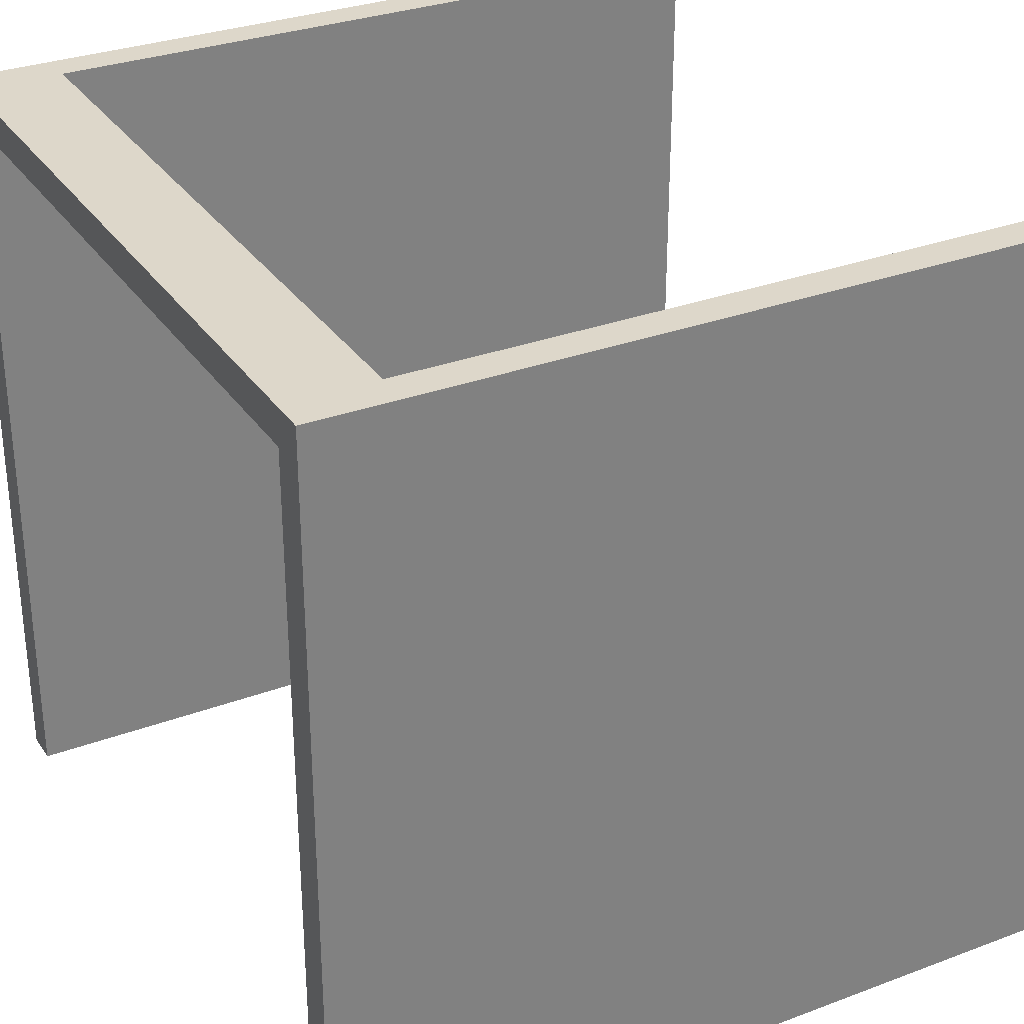
<metadata>
{"format":"obj","ext":"obj","renderer":"f3d","projection":"perspective","resolution":1024,"background":"white","views":[{"elev":30.9,"azim":-118.2,"up":"+Y"}]}
</metadata>
<code>
o
v -2.2 -2.2 2.2
v -2.2 -2.2 0.9
v -2.2 -2.2 0.8
v -2.2 -2.2 -2.2
v -2.2 2.2 2.2
v -2.2 2.2 0.9
v -2.2 2.2 0.8
v -2.2 2.2 -2.2
v 2 -2.2 2.2
v 2 -2.2 1.7
v 2 -2.2 1.6
v 2 -2.2 1.5
v 2 -2.2 1.4
v 2 -2.2 0.9
v 2 -2.2 0.8
v 2 -2.2 0.7
v 2 -2.2 0.5
v 2 -2.2 0.4
v 2 -2.2 0.3
v 2 -2.2 0.1
v 2 -2.2 0
v 2 -2.2 -0.1
v 2 -2.2 -0.3
v 2 -2.2 -0.4
v 2 -2.2 -0.5
v 2 -2.2 -0.7
v 2 -2.2 -0.8
v 2 -2.2 -0.9
v 2 -2.2 -1.1
v 2 -2.2 -1.2
v 2 -2.2 -1.3
v 2 -2.2 -1.5
v 2 -2.2 -1.6
v 2 -2.2 -1.7
v 2 -2.2 -1.9
v 2 -2.2 -2
v 2 -2.2 -2.1
v 2 -2.2 -2.2
v 2 -2.1 2.1
v 2 -2.1 1.7
v 2 -2.1 1.3
v 2 -2.1 1.2
v 2 -2.1 1.1
v 2 -2.1 0.9
v 2 -2 2
v 2 -2 1.6
v 2 -1.9 1.9
v 2 -1.9 1.5
v 2 -1.8 1.8
v 2 -1.8 1.4
v 2 -1.7 2.2
v 2 -1.7 2.1
v 2 -1.7 1.7
v 2 -1.7 1.6
v 2 -1.7 1.5
v 2 -1.7 1.3
v 2 -1.6 2.2
v 2 -1.6 2
v 2 -1.5 2.2
v 2 -1.5 1.9
v 2 -1.4 2.2
v 2 -1.4 1.8
v 2 -1.3 2.1
v 2 -1.3 2
v 2 -1.3 1.9
v 2 -1.3 1.7
v 2 -0.9 2.2
v 2 -0.9 2.1
v 2 1.5 -2.1
v 2 1.5 -2.2
v 2 1.9 -1.7
v 2 1.9 -1.9
v 2 1.9 -2
v 2 2 -1.7
v 2 2 -2.2
v 2 2.2 2.2
v 2 2.2 2.1
v 2 2.2 2
v 2 2.2 1.9
v 2 2.2 1.7
v 2 2.2 1.6
v 2 2.2 1.5
v 2 2.2 1.3
v 2 2.2 1.2
v 2 2.2 1.1
v 2 2.2 0.9
v 2 2.2 0.8
v 2 2.2 0.7
v 2 2.2 0.5
v 2 2.2 0.4
v 2 2.2 0.3
v 2 2.2 0.1
v 2 2.2 0
v 2 2.2 -0.1
v 2 2.2 -0.3
v 2 2.2 -0.4
v 2 2.2 -0.5
v 2 2.2 -0.7
v 2 2.2 -0.8
v 2 2.2 -0.9
v 2 2.2 -1.1
v 2 2.2 -1.2
v 2 2.2 -1.3
v 2 2.2 -1.5
v 2 2.2 -1.6
v 2 2.2 -1.7
v -2 -2.2 2.2
v -2 -2.2 1.7
v -2 -2.2 1.6
v -2 -2.2 1.5
v -2 -2.2 1.4
v -2 -2.2 0.9
v -2 -2.2 0.8
v -2 -2.2 0.7
v -2 -2.2 0.5
v -2 -2.2 0.4
v -2 -2.2 0.3
v -2 -2.2 0.1
v -2 -2.2 0
v -2 -2.2 -0.1
v -2 -2.2 -0.3
v -2 -2.2 -0.4
v -2 -2.2 -0.5
v -2 -2.2 -0.7
v -2 -2.2 -0.8
v -2 -2.2 -0.9
v -2 -2.2 -1.1
v -2 -2.2 -1.2
v -2 -2.2 -1.3
v -2 -2.2 -1.5
v -2 -2.2 -1.6
v -2 -2.2 -1.7
v -2 -2.2 -1.9
v -2 -2.2 -2
v -2 -2.2 -2.1
v -2 -2.2 -2.2
v -2 -2.1 2.1
v -2 -2.1 1.7
v -2 -2.1 1.3
v -2 -2.1 1.2
v -2 -2.1 1.1
v -2 -2.1 0.9
v -2 -2 2
v -2 -2 1.6
v -2 -1.9 1.9
v -2 -1.9 1.5
v -2 -1.8 1.8
v -2 -1.8 1.4
v -2 -1.7 2.2
v -2 -1.7 2.1
v -2 -1.7 1.7
v -2 -1.7 1.6
v -2 -1.7 1.5
v -2 -1.7 1.3
v -2 -1.6 2.2
v -2 -1.6 2
v -2 -1.5 2.2
v -2 -1.5 1.9
v -2 -1.4 2.2
v -2 -1.4 1.8
v -2 -1.3 2.1
v -2 -1.3 2
v -2 -1.3 1.9
v -2 -1.3 1.7
v -2 -0.9 2.2
v -2 -0.9 2.1
v -2 1.5 -2.1
v -2 1.5 -2.2
v -2 1.9 -1.7
v -2 1.9 -1.9
v -2 1.9 -2
v -2 2 -1.7
v -2 2 -2.2
v -2 2.2 2.2
v -2 2.2 2.1
v -2 2.2 2
v -2 2.2 1.9
v -2 2.2 1.7
v -2 2.2 1.6
v -2 2.2 1.5
v -2 2.2 1.3
v -2 2.2 1.2
v -2 2.2 1.1
v -2 2.2 0.9
v -2 2.2 0.8
v -2 2.2 0.7
v -2 2.2 0.5
v -2 2.2 0.4
v -2 2.2 0.3
v -2 2.2 0.1
v -2 2.2 0
v -2 2.2 -0.1
v -2 2.2 -0.3
v -2 2.2 -0.4
v -2 2.2 -0.5
v -2 2.2 -0.7
v -2 2.2 -0.8
v -2 2.2 -0.9
v -2 2.2 -1.1
v -2 2.2 -1.2
v -2 2.2 -1.3
v -2 2.2 -1.5
v -2 2.2 -1.6
v -2 2.2 -1.7
v 2.2 -2.2 2.2
v 2.2 -2.2 0.9
v 2.2 -2.2 0.8
v 2.2 -2.2 -2.2
v 2.2 2.2 2.2
v 2.2 2.2 0.9
v 2.2 2.2 0.8
v 2.2 2.2 -2.2
v -2.2 -2.2 2.2
v -2.2 2.2 2.2
v -2.1 -1.7 2.2
v -2.1 -1.6 2.2
v -2.1 -1.5 2.2
v -2.1 -1.4 2.2
v -2.1 -0.9 2.2
v -2.1 2.2 2.2
v -2 -2.2 2.2
v -2 -1.7 2.2
v -2 -1.6 2.2
v -2 -1.5 2.2
v -2 -1.4 2.2
v -2 -0.9 2.2
v -2 2.2 2.2
v 2 -2.2 2.2
v 2 -1.7 2.2
v 2 -1.6 2.2
v 2 -1.5 2.2
v 2 -1.4 2.2
v 2 -0.9 2.2
v 2 2.2 2.2
v 2.1 -1.7 2.2
v 2.1 -1.6 2.2
v 2.1 -1.5 2.2
v 2.1 -1.4 2.2
v 2.1 -0.9 2.2
v 2.1 2.2 2.2
v 2.2 -2.2 2.2
v 2.2 2.2 2.2
v -2 2 -1.7
v -2 2.2 -1.7
v 2 2 -1.7
v 2 2.2 -1.7
v -2.2 -2.2 -2.2
v -2.2 2.2 -2.2
v -2.1 -2.2 -2.2
v -2.1 1.5 -2.2
v -2.1 2 -2.2
v -2.1 2.2 -2.2
v -2 -2.2 -2.2
v -2 1.5 -2.2
v -2 2 -2.2
v -2 2.2 -2.2
v 2 -2.2 -2.2
v 2 1.5 -2.2
v 2 2 -2.2
v 2 2.2 -2.2
v 2.1 -2.2 -2.2
v 2.1 1.5 -2.2
v 2.1 2 -2.2
v 2.1 2.2 -2.2
v 2.2 -2.2 -2.2
v 2.2 2.2 -2.2
v -2.2 -2.2 2.2
v -2 -2.2 2.2
v 2 -2.2 2.2
v 2.2 -2.2 2.2
v -2.1 -2.2 1.7
v -2 -2.2 1.7
v 2 -2.2 1.7
v 2.1 -2.2 1.7
v -2.1 -2.2 1.6
v -2 -2.2 1.6
v 2 -2.2 1.6
v 2.1 -2.2 1.6
v -2.1 -2.2 1.5
v -2 -2.2 1.5
v 2 -2.2 1.5
v 2.1 -2.2 1.5
v -2.1 -2.2 1.4
v -2 -2.2 1.4
v 2 -2.2 1.4
v 2.1 -2.2 1.4
v -2.2 -2.2 0.9
v -2 -2.2 0.9
v 2 -2.2 0.9
v 2.2 -2.2 0.9
v -2.2 -2.2 0.8
v -2 -2.2 0.8
v 2 -2.2 0.8
v 2.2 -2.2 0.8
v -2.1 -2.2 0.7
v -2 -2.2 0.7
v 2 -2.2 0.7
v 2.1 -2.2 0.7
v -2.1 -2.2 0.5
v -2 -2.2 0.5
v 2 -2.2 0.5
v 2.1 -2.2 0.5
v -2.1 -2.2 0.4
v -2 -2.2 0.4
v 2 -2.2 0.4
v 2.1 -2.2 0.4
v -2.1 -2.2 0.3
v -2 -2.2 0.3
v 2 -2.2 0.3
v 2.1 -2.2 0.3
v -2.1 -2.2 0.1
v -2 -2.2 0.1
v 2 -2.2 0.1
v 2.1 -2.2 0.1
v -2.1 -2.2 0
v -2 -2.2 0
v 2 -2.2 0
v 2.1 -2.2 0
v -2.1 -2.2 -0.1
v -2 -2.2 -0.1
v 2 -2.2 -0.1
v 2.1 -2.2 -0.1
v -2.1 -2.2 -0.3
v -2 -2.2 -0.3
v 2 -2.2 -0.3
v 2.1 -2.2 -0.3
v -2.1 -2.2 -0.4
v -2 -2.2 -0.4
v 2 -2.2 -0.4
v 2.1 -2.2 -0.4
v -2.1 -2.2 -0.5
v -2 -2.2 -0.5
v 2 -2.2 -0.5
v 2.1 -2.2 -0.5
v -2.1 -2.2 -0.7
v -2 -2.2 -0.7
v 2 -2.2 -0.7
v 2.1 -2.2 -0.7
v -2.1 -2.2 -0.8
v -2 -2.2 -0.8
v 2 -2.2 -0.8
v 2.1 -2.2 -0.8
v -2.1 -2.2 -0.9
v -2 -2.2 -0.9
v 2 -2.2 -0.9
v 2.1 -2.2 -0.9
v -2.1 -2.2 -1.1
v -2 -2.2 -1.1
v 2 -2.2 -1.1
v 2.1 -2.2 -1.1
v -2.1 -2.2 -1.2
v -2 -2.2 -1.2
v 2 -2.2 -1.2
v 2.1 -2.2 -1.2
v -2.1 -2.2 -1.3
v -2 -2.2 -1.3
v 2 -2.2 -1.3
v 2.1 -2.2 -1.3
v -2.1 -2.2 -1.5
v -2 -2.2 -1.5
v 2 -2.2 -1.5
v 2.1 -2.2 -1.5
v -2.1 -2.2 -1.6
v -2 -2.2 -1.6
v 2 -2.2 -1.6
v 2.1 -2.2 -1.6
v -2.1 -2.2 -1.7
v -2 -2.2 -1.7
v 2 -2.2 -1.7
v 2.1 -2.2 -1.7
v -2.1 -2.2 -1.9
v -2 -2.2 -1.9
v 2 -2.2 -1.9
v 2.1 -2.2 -1.9
v -2.1 -2.2 -2
v -2 -2.2 -2
v 2 -2.2 -2
v 2.1 -2.2 -2
v -2.1 -2.2 -2.1
v -2 -2.2 -2.1
v 2 -2.2 -2.1
v 2.1 -2.2 -2.1
v -2.2 -2.2 -2.2
v -2.1 -2.2 -2.2
v -2 -2.2 -2.2
v 2 -2.2 -2.2
v 2.1 -2.2 -2.2
v 2.2 -2.2 -2.2
v -2 2 -1.7
v 2 2 -1.7
v -2 2 -2.2
v 2 2 -2.2
v -2.2 2.2 2.2
v -2.1 2.2 2.2
v -2 2.2 2.2
v 2 2.2 2.2
v 2.1 2.2 2.2
v 2.2 2.2 2.2
v -2.1 2.2 2.1
v -2 2.2 2.1
v 2 2.2 2.1
v 2.1 2.2 2.1
v -2.1 2.2 2
v -2 2.2 2
v 2 2.2 2
v 2.1 2.2 2
v -2.1 2.2 1.9
v -2 2.2 1.9
v 2 2.2 1.9
v 2.1 2.2 1.9
v -2.1 2.2 1.7
v -2 2.2 1.7
v 2 2.2 1.7
v 2.1 2.2 1.7
v -2.1 2.2 1.6
v -2 2.2 1.6
v 2 2.2 1.6
v 2.1 2.2 1.6
v -2.1 2.2 1.5
v -2 2.2 1.5
v 2 2.2 1.5
v 2.1 2.2 1.5
v -2.1 2.2 1.3
v -2 2.2 1.3
v 2 2.2 1.3
v 2.1 2.2 1.3
v -2.1 2.2 1.2
v -2 2.2 1.2
v 2 2.2 1.2
v 2.1 2.2 1.2
v -2.1 2.2 1.1
v -2 2.2 1.1
v 2 2.2 1.1
v 2.1 2.2 1.1
v -2.2 2.2 0.9
v -2.1 2.2 0.9
v -2 2.2 0.9
v 2 2.2 0.9
v 2.1 2.2 0.9
v 2.2 2.2 0.9
v -2.2 2.2 0.8
v -2 2.2 0.8
v 2 2.2 0.8
v 2.2 2.2 0.8
v -2.1 2.2 0.7
v -2 2.2 0.7
v 2 2.2 0.7
v 2.1 2.2 0.7
v -2.1 2.2 0.5
v -2 2.2 0.5
v 2 2.2 0.5
v 2.1 2.2 0.5
v -2.1 2.2 0.4
v -2 2.2 0.4
v 2 2.2 0.4
v 2.1 2.2 0.4
v -2.1 2.2 0.3
v -2 2.2 0.3
v 2 2.2 0.3
v 2.1 2.2 0.3
v -2.1 2.2 0.1
v -2 2.2 0.1
v 2 2.2 0.1
v 2.1 2.2 0.1
v -2.1 2.2 0
v -2 2.2 0
v 2 2.2 0
v 2.1 2.2 0
v -2.1 2.2 -0.1
v -2 2.2 -0.1
v 2 2.2 -0.1
v 2.1 2.2 -0.1
v -2.1 2.2 -0.3
v -2 2.2 -0.3
v 2 2.2 -0.3
v 2.1 2.2 -0.3
v -2.1 2.2 -0.4
v -2 2.2 -0.4
v 2 2.2 -0.4
v 2.1 2.2 -0.4
v -2.1 2.2 -0.5
v -2 2.2 -0.5
v 2 2.2 -0.5
v 2.1 2.2 -0.5
v -2.1 2.2 -0.7
v -2 2.2 -0.7
v 2 2.2 -0.7
v 2.1 2.2 -0.7
v -2.1 2.2 -0.8
v -2 2.2 -0.8
v 2 2.2 -0.8
v 2.1 2.2 -0.8
v -2.1 2.2 -0.9
v -2 2.2 -0.9
v 2 2.2 -0.9
v 2.1 2.2 -0.9
v -2.1 2.2 -1.1
v -2 2.2 -1.1
v 2 2.2 -1.1
v 2.1 2.2 -1.1
v -2.1 2.2 -1.2
v -2 2.2 -1.2
v 2 2.2 -1.2
v 2.1 2.2 -1.2
v -2.1 2.2 -1.3
v -2 2.2 -1.3
v 2 2.2 -1.3
v 2.1 2.2 -1.3
v -2.1 2.2 -1.5
v -2 2.2 -1.5
v 2 2.2 -1.5
v 2.1 2.2 -1.5
v -2.1 2.2 -1.6
v -2 2.2 -1.6
v 2 2.2 -1.6
v 2.1 2.2 -1.6
v -2.1 2.2 -1.7
v -2 2.2 -1.7
v 2 2.2 -1.7
v 2.1 2.2 -1.7
v -2.1 2.2 -1.9
v -2 2.2 -1.9
v 2 2.2 -1.9
v 2.1 2.2 -1.9
v -2.1 2.2 -2
v -2 2.2 -2
v 2 2.2 -2
v 2.1 2.2 -2
v -2.1 2.2 -2.1
v -2 2.2 -2.1
v 2 2.2 -2.1
v 2.1 2.2 -2.1
v -2.2 2.2 -2.2
v -2.1 2.2 -2.2
v -2 2.2 -2.2
v 2 2.2 -2.2
v 2.1 2.2 -2.2
v 2.2 2.2 -2.2
f 5 2 1
f 6 3 2
f 6 2 5
f 7 4 3
f 7 3 6
f 8 4 7
f 39 10 9
f 40 11 10
f 40 10 39
f 41 14 13
f 42 14 41
f 43 14 42
f 44 15 14
f 44 14 43
f 45 40 39
f 46 12 11
f 46 40 45
f 46 11 40
f 47 46 45
f 48 13 12
f 48 46 47
f 48 12 46
f 49 48 47
f 50 41 13
f 50 48 49
f 50 13 48
f 51 39 9
f 52 45 39
f 52 39 51
f 53 50 49
f 54 50 53
f 55 50 54
f 56 41 50
f 56 50 55
f 56 42 41
f 57 52 51
f 58 47 45
f 58 52 57
f 58 45 52
f 59 58 57
f 60 49 47
f 60 58 59
f 60 47 58
f 61 60 59
f 62 53 49
f 62 60 61
f 62 49 60
f 63 62 61
f 64 62 63
f 65 62 64
f 66 54 53
f 66 62 65
f 66 53 62
f 67 63 61
f 68 64 63
f 68 63 67
f 69 38 37
f 69 37 36
f 70 38 69
f 71 34 33
f 71 35 34
f 72 36 35
f 72 35 71
f 73 70 69
f 73 36 72
f 73 69 36
f 74 72 71
f 74 71 33
f 74 73 72
f 75 70 73
f 75 73 74
f 76 68 67
f 77 64 68
f 77 68 76
f 78 65 64
f 78 64 77
f 79 66 65
f 79 65 78
f 80 54 66
f 80 66 79
f 81 55 54
f 81 54 80
f 82 56 55
f 82 55 81
f 83 42 56
f 83 56 82
f 84 43 42
f 84 42 83
f 85 44 43
f 85 43 84
f 86 15 44
f 86 44 85
f 87 16 15
f 87 15 86
f 88 17 16
f 88 16 87
f 89 18 17
f 89 17 88
f 90 19 18
f 90 18 89
f 91 20 19
f 91 19 90
f 92 21 20
f 92 20 91
f 93 22 21
f 93 21 92
f 94 23 22
f 94 22 93
f 95 24 23
f 95 23 94
f 96 25 24
f 96 24 95
f 97 26 25
f 97 25 96
f 98 27 26
f 98 26 97
f 99 28 27
f 99 27 98
f 100 29 28
f 100 28 99
f 101 30 29
f 101 29 100
f 102 31 30
f 102 30 101
f 103 32 31
f 103 31 102
f 104 33 32
f 104 32 103
f 105 74 33
f 105 33 104
f 106 74 105
f 107 108 137
f 108 109 138
f 137 108 138
f 111 112 139
f 139 112 140
f 140 112 141
f 112 113 142
f 141 112 142
f 137 138 143
f 109 110 144
f 143 138 144
f 138 109 144
f 143 144 145
f 110 111 146
f 145 144 146
f 144 110 146
f 145 146 147
f 111 139 148
f 147 146 148
f 146 111 148
f 107 137 149
f 137 143 150
f 149 137 150
f 147 148 151
f 151 148 152
f 152 148 153
f 148 139 154
f 153 148 154
f 139 140 154
f 149 150 155
f 143 145 156
f 155 150 156
f 150 143 156
f 155 156 157
f 145 147 158
f 157 156 158
f 156 145 158
f 157 158 159
f 147 151 160
f 159 158 160
f 158 147 160
f 159 160 161
f 161 160 162
f 162 160 163
f 151 152 164
f 163 160 164
f 160 151 164
f 159 161 165
f 161 162 166
f 165 161 166
f 135 136 167
f 134 135 167
f 167 136 168
f 131 132 169
f 132 133 169
f 133 134 170
f 169 133 170
f 167 168 171
f 170 134 171
f 134 167 171
f 169 170 172
f 131 169 172
f 170 171 172
f 171 168 173
f 172 171 173
f 165 166 174
f 166 162 175
f 174 166 175
f 162 163 176
f 175 162 176
f 163 164 177
f 176 163 177
f 164 152 178
f 177 164 178
f 152 153 179
f 178 152 179
f 153 154 180
f 179 153 180
f 154 140 181
f 180 154 181
f 140 141 182
f 181 140 182
f 141 142 183
f 182 141 183
f 142 113 184
f 183 142 184
f 113 114 185
f 184 113 185
f 114 115 186
f 185 114 186
f 115 116 187
f 186 115 187
f 116 117 188
f 187 116 188
f 117 118 189
f 188 117 189
f 118 119 190
f 189 118 190
f 119 120 191
f 190 119 191
f 120 121 192
f 191 120 192
f 121 122 193
f 192 121 193
f 122 123 194
f 193 122 194
f 123 124 195
f 194 123 195
f 124 125 196
f 195 124 196
f 125 126 197
f 196 125 197
f 126 127 198
f 197 126 198
f 127 128 199
f 198 127 199
f 128 129 200
f 199 128 200
f 129 130 201
f 200 129 201
f 130 131 202
f 201 130 202
f 131 172 203
f 202 131 203
f 203 172 204
f 205 206 209
f 206 207 210
f 209 206 210
f 207 208 211
f 210 207 211
f 211 208 212
f 215 214 213
f 216 214 215
f 217 214 216
f 218 214 217
f 219 214 218
f 220 214 219
f 221 215 213
f 222 216 215
f 222 215 221
f 223 217 216
f 223 216 222
f 224 218 217
f 224 217 223
f 225 219 218
f 225 218 224
f 226 220 219
f 226 219 225
f 227 220 226
f 235 229 228
f 235 230 229
f 236 231 230
f 236 230 235
f 237 232 231
f 237 231 236
f 238 233 232
f 238 232 237
f 239 234 233
f 239 233 238
f 240 234 239
f 241 238 237
f 241 237 236
f 241 240 239
f 241 239 238
f 241 236 235
f 241 235 228
f 242 240 241
f 245 244 243
f 246 244 245
f 247 248 249
f 249 248 250
f 250 248 251
f 251 248 252
f 249 250 253
f 250 251 254
f 253 250 254
f 251 252 255
f 254 251 255
f 255 252 256
f 255 256 259
f 259 256 260
f 257 258 261
f 258 259 262
f 261 258 262
f 259 260 263
f 262 259 263
f 263 260 264
f 261 262 265
f 262 263 265
f 263 264 265
f 265 264 266
f 271 268 267
f 272 268 271
f 273 270 269
f 274 270 273
f 275 272 271
f 275 271 267
f 276 272 275
f 277 274 273
f 278 270 274
f 278 274 277
f 279 276 275
f 279 275 267
f 280 276 279
f 281 278 277
f 282 270 278
f 282 278 281
f 283 280 279
f 283 279 267
f 284 280 283
f 285 282 281
f 286 270 282
f 286 282 285
f 287 284 283
f 287 283 267
f 288 284 287
f 289 286 285
f 290 270 286
f 290 286 289
f 291 288 287
f 292 288 291
f 293 290 289
f 294 290 293
f 295 292 291
f 296 292 295
f 297 294 293
f 298 294 297
f 299 296 295
f 299 295 291
f 300 296 299
f 301 298 297
f 302 294 298
f 302 298 301
f 303 300 299
f 303 299 291
f 304 300 303
f 305 302 301
f 306 294 302
f 306 302 305
f 307 304 303
f 307 303 291
f 308 304 307
f 309 306 305
f 310 294 306
f 310 306 309
f 311 308 307
f 311 307 291
f 312 308 311
f 313 310 309
f 314 294 310
f 314 310 313
f 315 312 311
f 315 311 291
f 316 312 315
f 317 314 313
f 318 294 314
f 318 314 317
f 319 316 315
f 319 315 291
f 320 316 319
f 321 318 317
f 322 294 318
f 322 318 321
f 323 320 319
f 323 319 291
f 324 320 323
f 325 322 321
f 326 294 322
f 326 322 325
f 327 324 323
f 327 323 291
f 328 324 327
f 329 326 325
f 330 294 326
f 330 326 329
f 331 328 327
f 331 327 291
f 332 328 331
f 333 330 329
f 334 294 330
f 334 330 333
f 335 332 331
f 335 331 291
f 336 332 335
f 337 334 333
f 338 294 334
f 338 334 337
f 339 336 335
f 339 335 291
f 340 336 339
f 341 338 337
f 342 294 338
f 342 338 341
f 343 340 339
f 343 339 291
f 344 340 343
f 345 342 341
f 346 294 342
f 346 342 345
f 347 344 343
f 347 343 291
f 348 344 347
f 349 346 345
f 350 294 346
f 350 346 349
f 351 348 347
f 351 347 291
f 352 348 351
f 353 350 349
f 354 294 350
f 354 350 353
f 355 352 351
f 355 351 291
f 356 352 355
f 357 354 353
f 358 294 354
f 358 354 357
f 359 356 355
f 359 355 291
f 360 356 359
f 361 358 357
f 362 294 358
f 362 358 361
f 363 360 359
f 363 359 291
f 364 360 363
f 365 362 361
f 366 294 362
f 366 362 365
f 367 364 363
f 367 363 291
f 368 364 367
f 369 366 365
f 370 294 366
f 370 366 369
f 371 368 367
f 371 367 291
f 372 368 371
f 373 370 369
f 374 294 370
f 374 370 373
f 375 372 371
f 375 371 291
f 376 372 375
f 377 374 373
f 378 294 374
f 378 374 377
f 379 376 375
f 379 375 291
f 380 376 379
f 381 378 377
f 382 294 378
f 382 378 381
f 383 379 291
f 384 380 379
f 384 379 383
f 385 380 384
f 386 382 381
f 387 294 382
f 387 382 386
f 388 294 387
f 391 390 389
f 392 390 391
f 393 394 399
f 394 395 399
f 399 395 400
f 396 397 401
f 397 398 402
f 401 397 402
f 399 400 403
f 393 399 403
f 403 400 404
f 401 402 405
f 402 398 406
f 405 402 406
f 403 404 407
f 393 403 407
f 407 404 408
f 405 406 409
f 406 398 410
f 409 406 410
f 407 408 411
f 393 407 411
f 411 408 412
f 409 410 413
f 410 398 414
f 413 410 414
f 411 412 415
f 393 411 415
f 415 412 416
f 413 414 417
f 414 398 418
f 417 414 418
f 415 416 419
f 393 415 419
f 419 416 420
f 417 418 421
f 418 398 422
f 421 418 422
f 419 420 423
f 393 419 423
f 423 420 424
f 421 422 425
f 422 398 426
f 425 422 426
f 423 424 427
f 393 423 427
f 427 424 428
f 425 426 429
f 426 398 430
f 429 426 430
f 427 428 431
f 393 427 431
f 431 428 432
f 429 430 433
f 430 398 434
f 433 430 434
f 393 431 435
f 431 432 436
f 435 431 436
f 436 432 437
f 433 434 438
f 434 398 439
f 438 434 439
f 439 398 440
f 436 437 441
f 435 436 441
f 441 437 442
f 439 440 443
f 438 439 443
f 443 440 444
f 441 442 445
f 445 442 446
f 443 444 447
f 447 444 448
f 445 446 449
f 441 445 449
f 449 446 450
f 447 448 451
f 448 444 452
f 451 448 452
f 449 450 453
f 441 449 453
f 453 450 454
f 451 452 455
f 452 444 456
f 455 452 456
f 453 454 457
f 441 453 457
f 457 454 458
f 455 456 459
f 456 444 460
f 459 456 460
f 457 458 461
f 441 457 461
f 461 458 462
f 459 460 463
f 460 444 464
f 463 460 464
f 461 462 465
f 441 461 465
f 465 462 466
f 463 464 467
f 464 444 468
f 467 464 468
f 465 466 469
f 441 465 469
f 469 466 470
f 467 468 471
f 468 444 472
f 471 468 472
f 469 470 473
f 441 469 473
f 473 470 474
f 471 472 475
f 472 444 476
f 475 472 476
f 473 474 477
f 441 473 477
f 477 474 478
f 475 476 479
f 476 444 480
f 479 476 480
f 477 478 481
f 441 477 481
f 481 478 482
f 479 480 483
f 480 444 484
f 483 480 484
f 481 482 485
f 441 481 485
f 485 482 486
f 483 484 487
f 484 444 488
f 487 484 488
f 485 486 489
f 441 485 489
f 489 486 490
f 487 488 491
f 488 444 492
f 491 488 492
f 489 490 493
f 441 489 493
f 493 490 494
f 491 492 495
f 492 444 496
f 495 492 496
f 493 494 497
f 441 493 497
f 497 494 498
f 495 496 499
f 496 444 500
f 499 496 500
f 497 498 501
f 441 497 501
f 501 498 502
f 499 500 503
f 500 444 504
f 503 500 504
f 501 502 505
f 441 501 505
f 505 502 506
f 503 504 507
f 504 444 508
f 507 504 508
f 505 506 509
f 441 505 509
f 509 506 510
f 507 508 511
f 508 444 512
f 511 508 512
f 509 510 513
f 441 509 513
f 513 510 514
f 511 512 515
f 512 444 516
f 515 512 516
f 513 514 517
f 441 513 517
f 517 514 518
f 515 516 519
f 516 444 520
f 519 516 520
f 517 518 521
f 441 517 521
f 518 519 522
f 521 518 522
f 519 520 523
f 522 519 523
f 520 444 524
f 523 520 524
f 441 521 525
f 521 522 525
f 522 523 526
f 525 522 526
f 523 524 527
f 526 523 527
f 524 444 528
f 527 524 528
f 526 527 529
f 441 525 529
f 527 528 529
f 525 526 529
f 529 528 530
f 530 528 531
f 528 444 532
f 531 528 532
f 441 529 533
f 529 530 534
f 533 529 534
f 530 531 535
f 534 530 535
f 531 532 536
f 535 531 536
f 532 444 537
f 536 532 537
f 537 444 538

</code>
